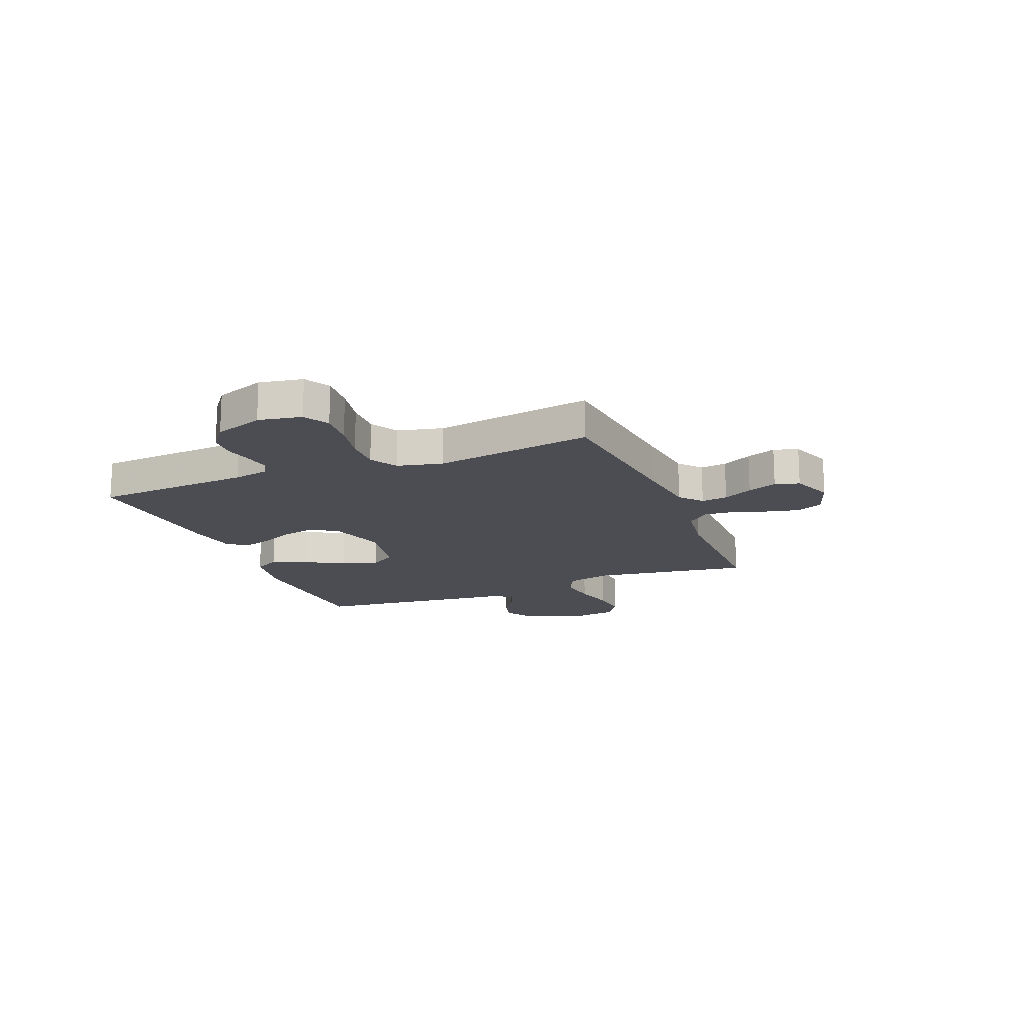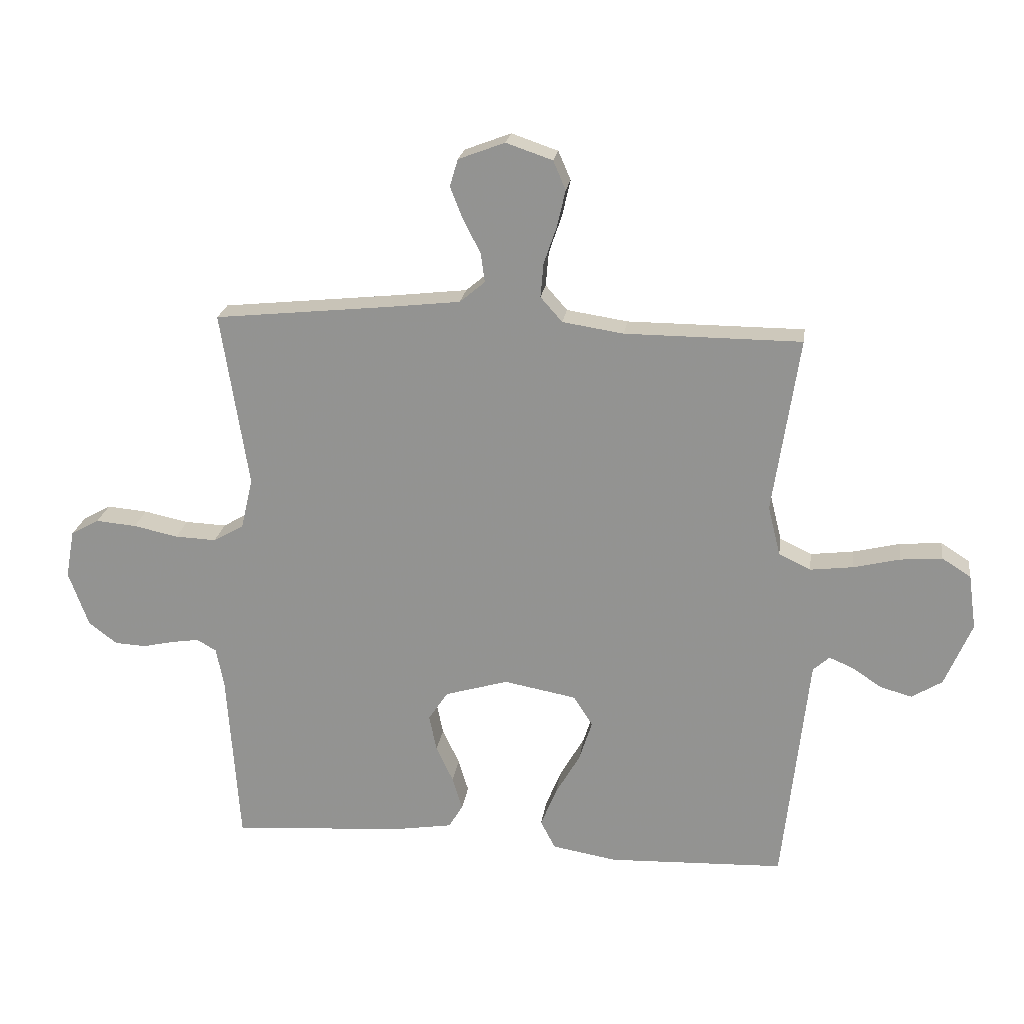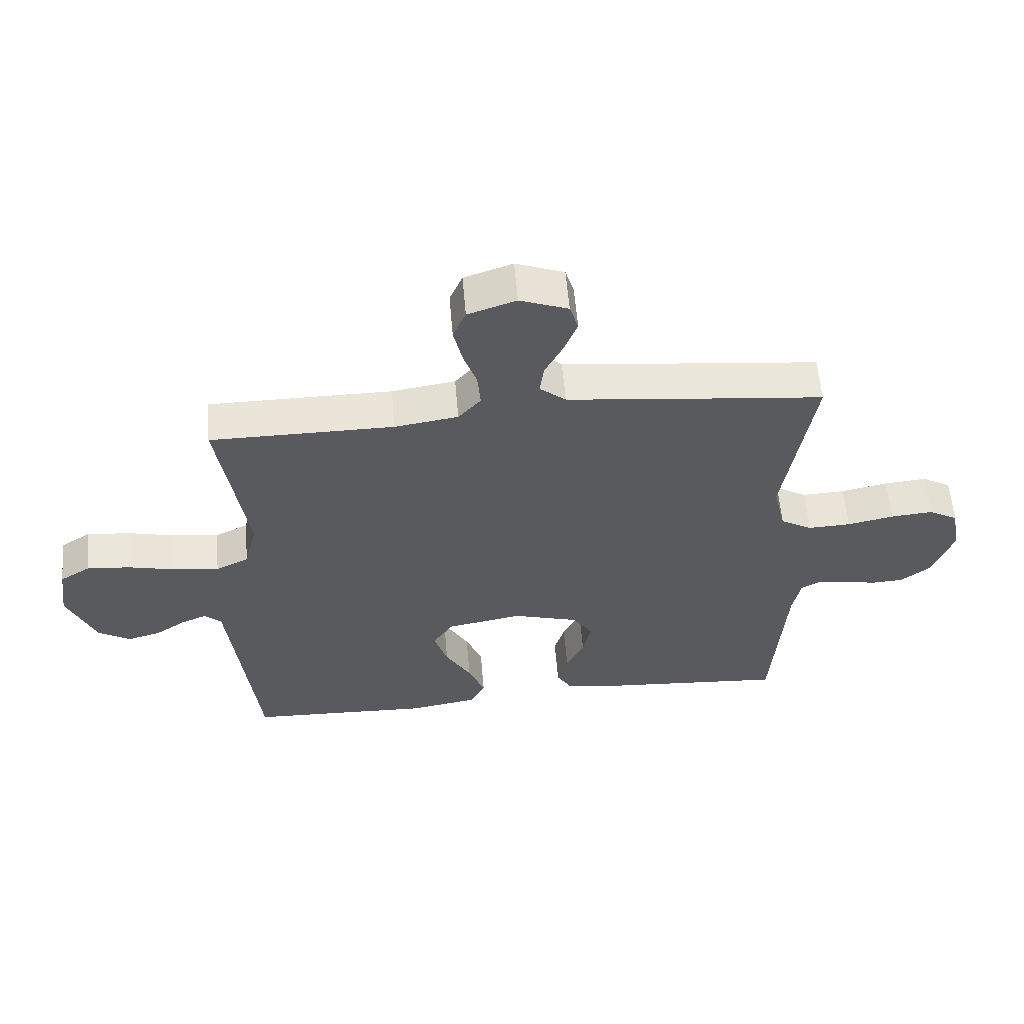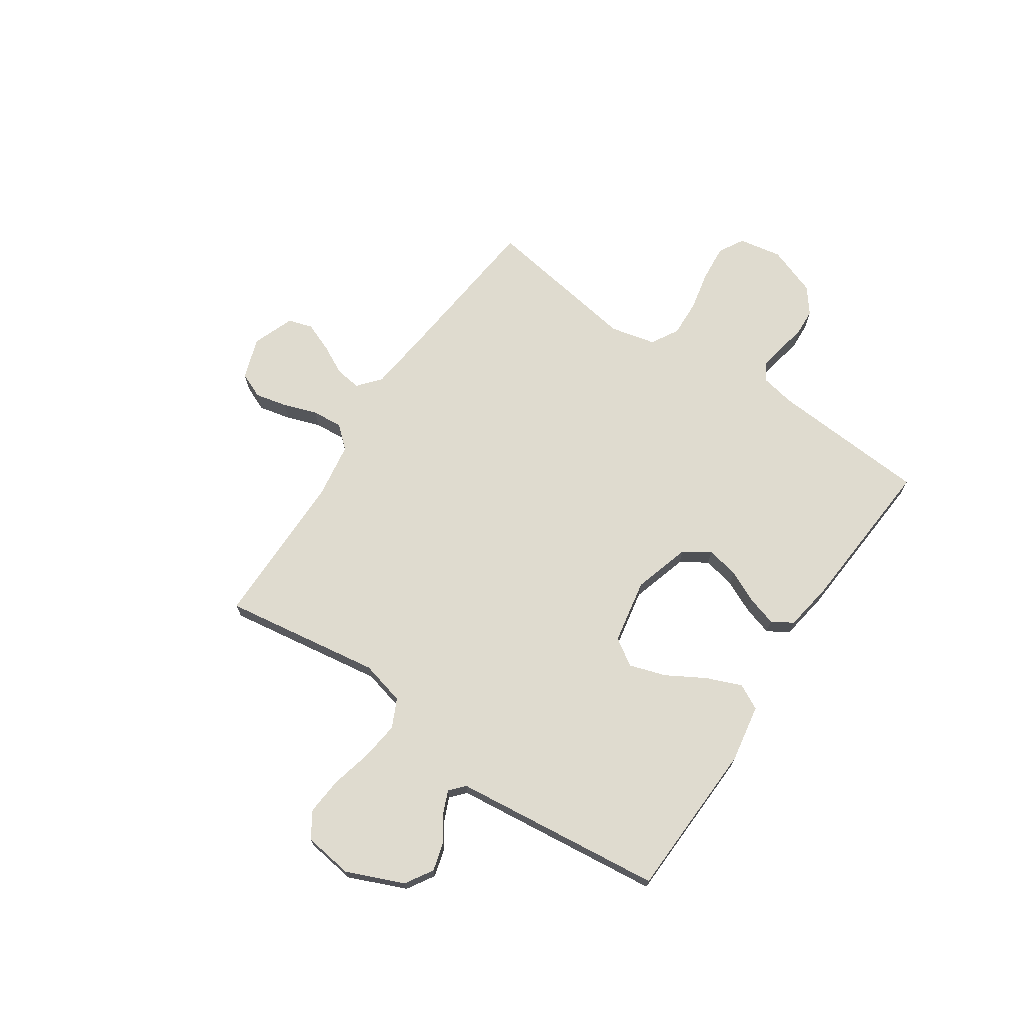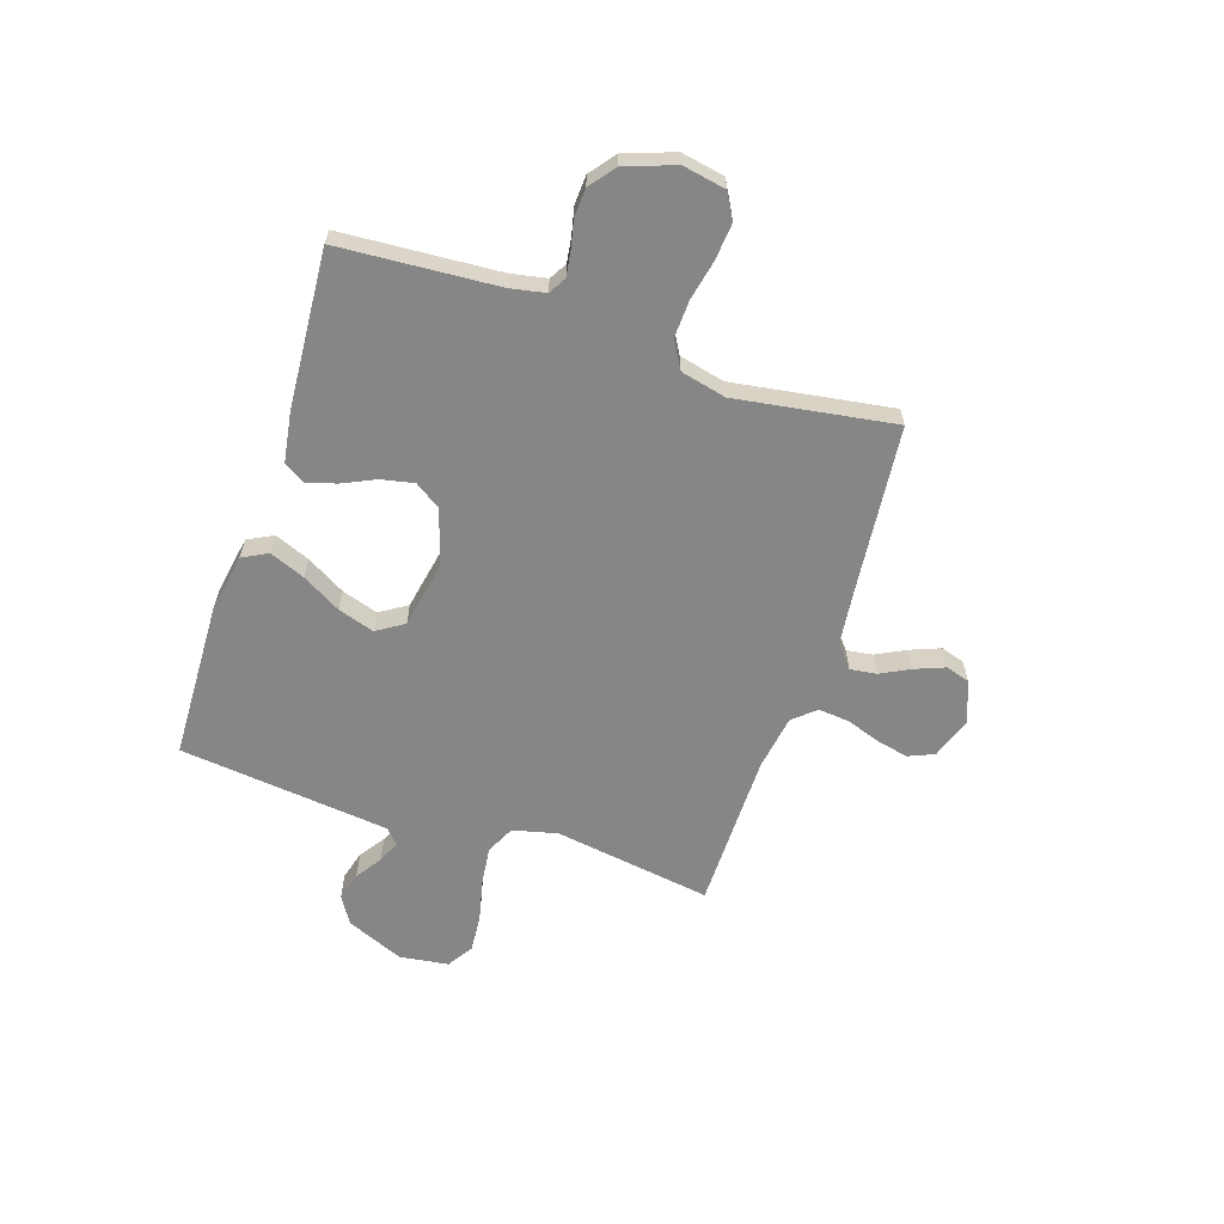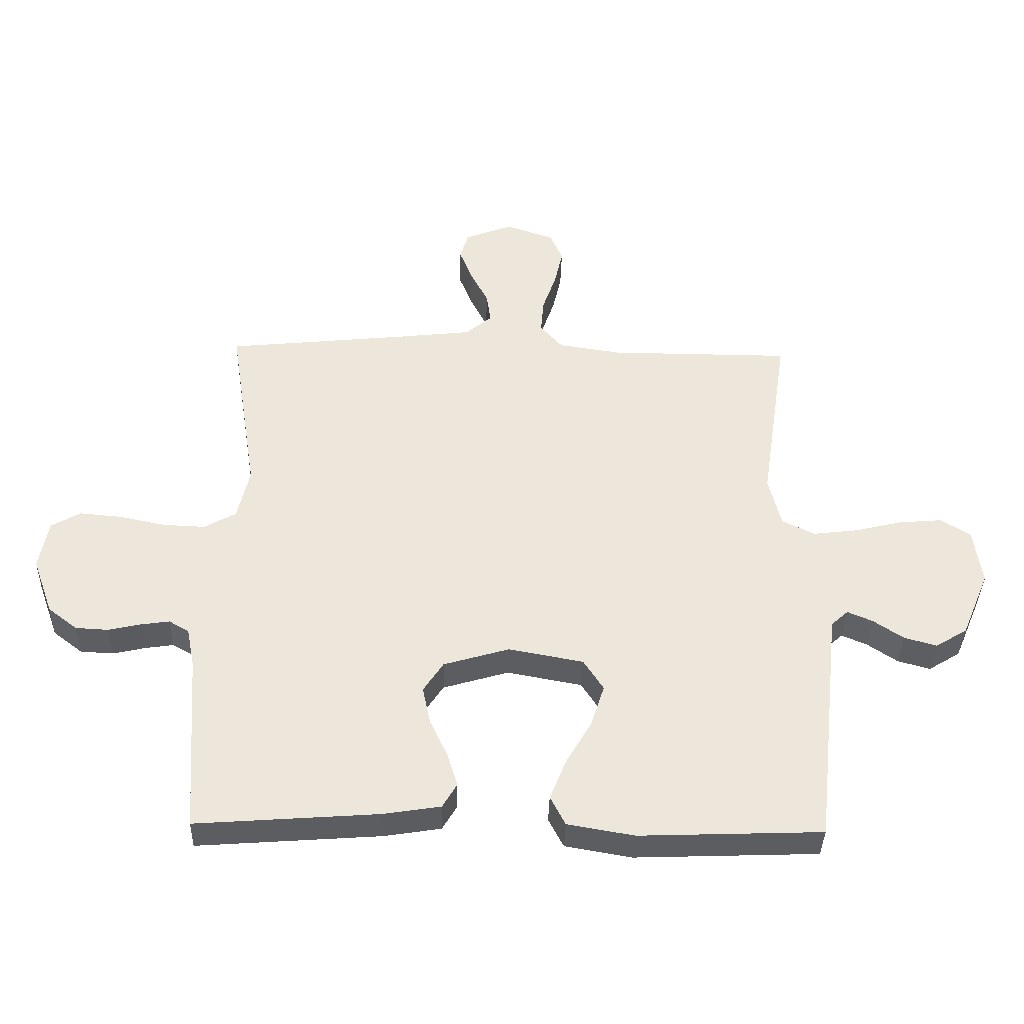
<metadata>
{"format":"obj","ext":"obj","renderer":"f3d","projection":"perspective","resolution":1024,"background":"white","views":[{"elev":-16.3,"azim":-68.0,"up":"+Y"},{"elev":21.9,"azim":8.0,"up":"+Z"},{"elev":58.5,"azim":175.2,"up":"+Z"},{"elev":70.3,"azim":124.0,"up":"+Y"},{"elev":-62.0,"azim":-108.4,"up":"+Y"},{"elev":-37.6,"azim":-1.5,"up":"+Z"}]}
</metadata>
<code>
v -0.5 0.07 -0.5
v -0.521 0.07 -0.2
v -0.534 0.07 -0.134
v -0.567 0.07 -0.115
v -0.614 0.07 -0.122
v -0.667 0.07 -0.134
v -0.721 0.07 -0.131
v -0.769 0.07 -0.094
v -0.803 0.07 0
v -0.788 0.07 0.082
v -0.74 0.07 0.109
v -0.671 0.07 0.103
v -0.595 0.07 0.087
v -0.525 0.07 0.084
v -0.473 0.07 0.114
v -0.453 0.07 0.2
v -0.5 0.07 0.5
v -0.2 0.07 0.531
v -0.078 0.07 0.545
v -0.035 0.07 0.581
v -0.042 0.07 0.631
v -0.071 0.07 0.687
v -0.093 0.07 0.743
v -0.079 0.07 0.789
v 0 0.07 0.819
v 0.079 0.07 0.792
v 0.1 0.07 0.743
v 0.086 0.07 0.681
v 0.064 0.07 0.617
v 0.059 0.07 0.559
v 0.096 0.07 0.517
v 0.2 0.07 0.501
v 0.5 0.07 0.5
v 0.455 0.07 0.2
v 0.476 0.07 0.116
v 0.53 0.07 0.09
v 0.603 0.07 0.099
v 0.682 0.07 0.118
v 0.753 0.07 0.124
v 0.802 0.07 0.093
v 0.815 0.07 0
v 0.769 0.07 -0.109
v 0.717 0.07 -0.141
v 0.663 0.07 -0.126
v 0.614 0.07 -0.093
v 0.572 0.07 -0.075
v 0.544 0.07 -0.1
v 0.533 0.07 -0.2
v 0.5 0.07 -0.5
v 0.2 0.07 -0.511
v 0.09 0.07 -0.492
v 0.065 0.07 -0.444
v 0.092 0.07 -0.377
v 0.134 0.07 -0.304
v 0.156 0.07 -0.235
v 0.123 0.07 -0.184
v 0 0.07 -0.161
v -0.108 0.07 -0.193
v -0.141 0.07 -0.243
v -0.128 0.07 -0.305
v -0.099 0.07 -0.367
v -0.082 0.07 -0.423
v -0.106 0.07 -0.463
v -0.2 0.07 -0.478
v -0.5 0 -0.5
v -0.521 0 -0.2
v -0.534 0 -0.134
v -0.567 0 -0.115
v -0.614 0 -0.122
v -0.667 0 -0.134
v -0.721 0 -0.131
v -0.769 0 -0.094
v -0.803 0 0
v -0.788 0 0.082
v -0.74 0 0.109
v -0.671 0 0.103
v -0.595 0 0.087
v -0.525 0 0.084
v -0.473 0 0.114
v -0.453 0 0.2
v -0.5 0 0.5
v -0.2 0 0.531
v -0.078 0 0.545
v -0.035 0 0.581
v -0.042 0 0.631
v -0.071 0 0.687
v -0.093 0 0.743
v -0.079 0 0.789
v 0 0 0.819
v 0.079 0 0.792
v 0.1 0 0.743
v 0.086 0 0.681
v 0.064 0 0.617
v 0.059 0 0.559
v 0.096 0 0.517
v 0.2 0 0.501
v 0.5 0 0.5
v 0.455 0 0.2
v 0.476 0 0.116
v 0.53 0 0.09
v 0.603 0 0.099
v 0.682 0 0.118
v 0.753 0 0.124
v 0.802 0 0.093
v 0.815 0 0
v 0.769 0 -0.109
v 0.717 0 -0.141
v 0.663 0 -0.126
v 0.614 0 -0.093
v 0.572 0 -0.075
v 0.544 0 -0.1
v 0.533 0 -0.2
v 0.5 0 -0.5
v 0.2 0 -0.511
v 0.09 0 -0.492
v 0.065 0 -0.444
v 0.092 0 -0.377
v 0.134 0 -0.304
v 0.156 0 -0.235
v 0.123 0 -0.184
v 0 0 -0.161
v -0.108 0 -0.193
v -0.141 0 -0.243
v -0.128 0 -0.305
v -0.099 0 -0.367
v -0.082 0 -0.423
v -0.106 0 -0.463
v -0.2 0 -0.478
f 63 64 1 2
f 60 61 62 63
f 59 60 63 2
f 58 59 2 3
f 57 58 3 4
f 51 52 53 54
f 51 54 55
f 50 51 55
f 47 48 49 50
f 47 50 55
f 46 47 55 56
f 42 43 44 45
f 42 45 46
f 41 42 46
f 37 38 39 40
f 36 37 40 41
f 32 33 34
f 31 32 34 35
f 26 27 28 29
f 26 29 30
f 25 26 30
f 24 25 30
f 21 22 23 24
f 21 24 30
f 20 21 30 31
f 16 17 18
f 15 16 18 19
f 10 11 12 13
f 10 13 14
f 9 10 14
f 8 9 14
f 5 6 7 8
f 4 5 8 14
f 57 4 14 15
f 36 41 46 56
f 35 36 56 57
f 20 31 35 57
f 15 19 20 57
f 66 65 128 127
f 127 126 125 124
f 66 127 124 123
f 67 66 123 122
f 68 67 122 121
f 118 117 116 115
f 119 118 115
f 119 115 114
f 114 113 112 111
f 119 114 111
f 120 119 111 110
f 109 108 107 106
f 110 109 106
f 110 106 105
f 104 103 102 101
f 105 104 101 100
f 98 97 96
f 99 98 96 95
f 93 92 91 90
f 94 93 90
f 94 90 89
f 94 89 88
f 88 87 86 85
f 94 88 85
f 95 94 85 84
f 82 81 80
f 83 82 80 79
f 77 76 75 74
f 78 77 74
f 78 74 73
f 78 73 72
f 72 71 70 69
f 78 72 69 68
f 79 78 68 121
f 120 110 105 100
f 121 120 100 99
f 121 99 95 84
f 121 84 83 79
f 1 65 66 2
f 2 66 67 3
f 3 67 68 4
f 4 68 69 5
f 5 69 70 6
f 6 70 71 7
f 7 71 72 8
f 8 72 73 9
f 9 73 74 10
f 10 74 75 11
f 11 75 76 12
f 12 76 77 13
f 13 77 78 14
f 14 78 79 15
f 15 79 80 16
f 16 80 81 17
f 17 81 82 18
f 18 82 83 19
f 19 83 84 20
f 20 84 85 21
f 21 85 86 22
f 22 86 87 23
f 23 87 88 24
f 24 88 89 25
f 25 89 90 26
f 26 90 91 27
f 27 91 92 28
f 28 92 93 29
f 29 93 94 30
f 30 94 95 31
f 31 95 96 32
f 32 96 97 33
f 33 97 98 34
f 34 98 99 35
f 35 99 100 36
f 36 100 101 37
f 37 101 102 38
f 38 102 103 39
f 39 103 104 40
f 40 104 105 41
f 41 105 106 42
f 42 106 107 43
f 43 107 108 44
f 44 108 109 45
f 45 109 110 46
f 46 110 111 47
f 47 111 112 48
f 48 112 113 49
f 49 113 114 50
f 50 114 115 51
f 51 115 116 52
f 52 116 117 53
f 53 117 118 54
f 54 118 119 55
f 55 119 120 56
f 56 120 121 57
f 57 121 122 58
f 58 122 123 59
f 59 123 124 60
f 60 124 125 61
f 61 125 126 62
f 62 126 127 63
f 63 127 128 64
f 64 128 65 1

</code>
